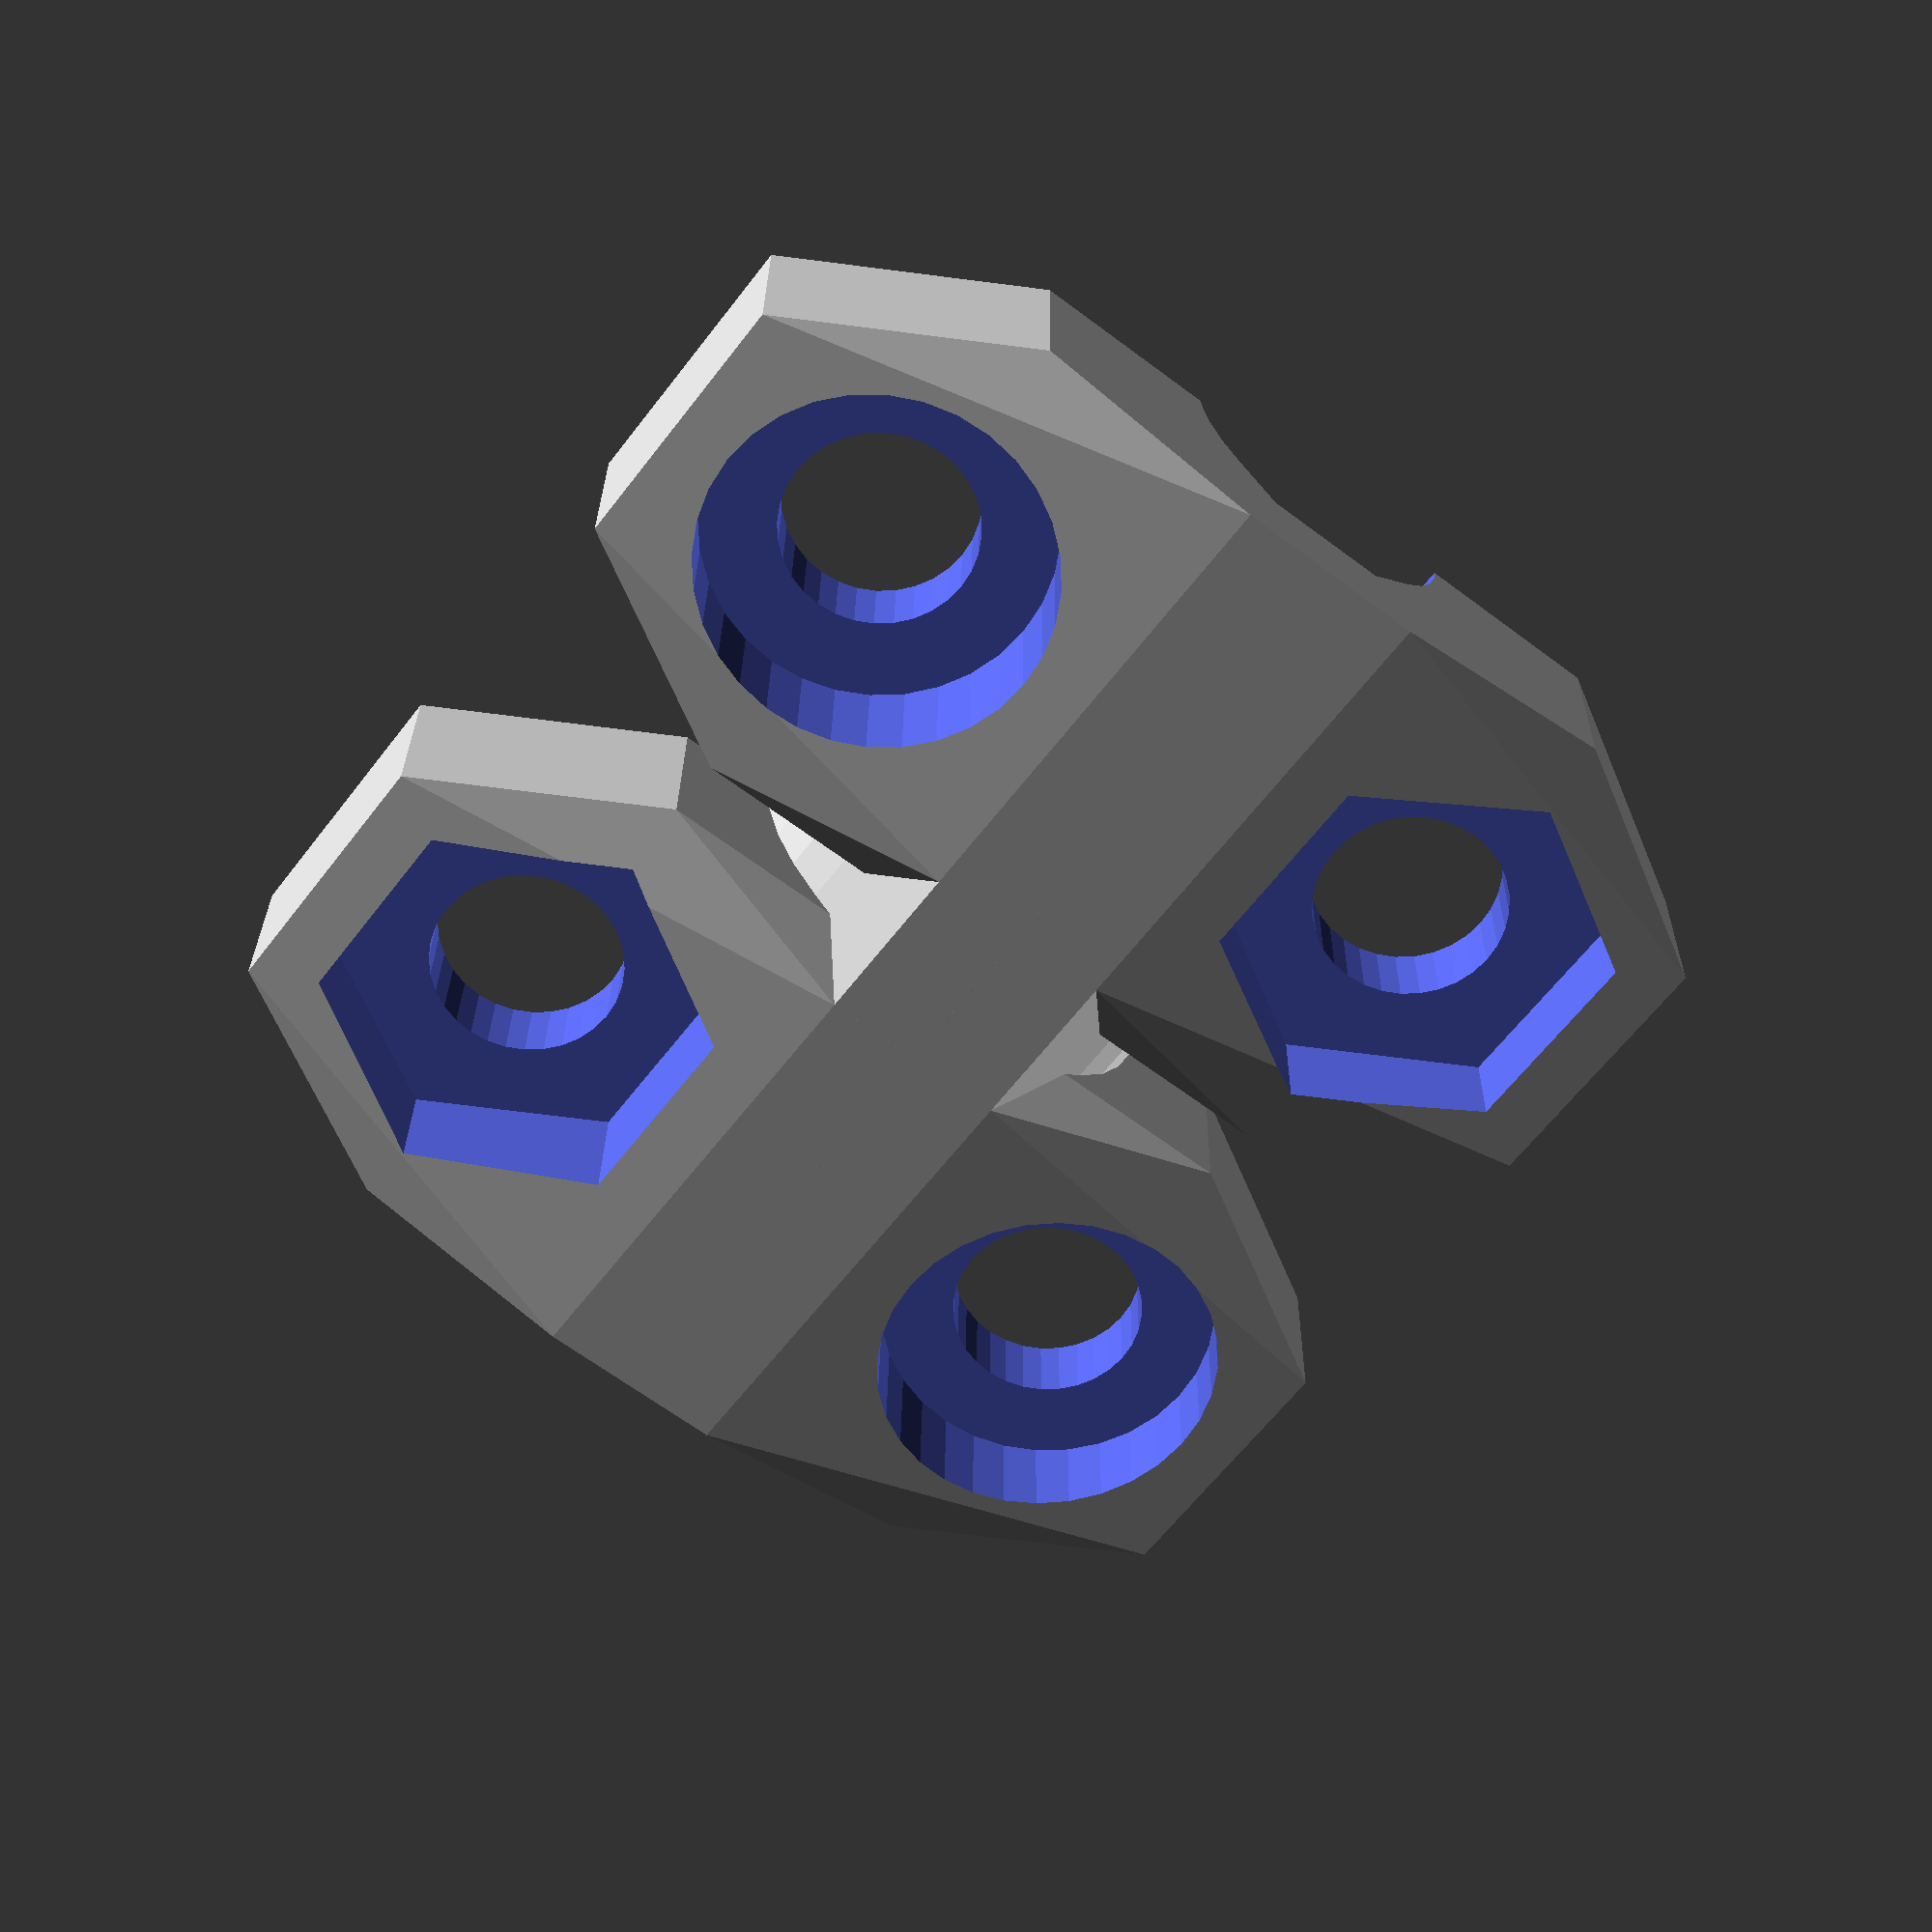
<openscad>
slop = .25;

m3_dia = 3;
m3_rad = m3_dia/2+slop;

m3_cap_dia = 5.7;
m3_cap_rad = m3_cap_dia/2+slop;
m3_cap_thick = 1.65+slop/2;
m3_cap_hex_rad = (2/cos(30))/2;

m3_nut_dia = 6.5;
m3_nut_rad = m3_nut_dia/2+slop;
m3_nut_thick = 2.4;

m5_dia = 5;
m5_rad = 5/2+slop/2;

lm8uu_dia = 15;
lm8uu_rad = lm8uu_dia/2+slop;
lm8uu_len = 24+slop;

m5_inset = -.25;  //for clamping

wall = 3;
width = 12;
hole_sep = m5_rad+m3_rad+wall/2;
len = 8.5;

$fn=32;

!bearing_clamp();

module bearing_clamp(){
	difference(){
		union(){
			rotate([-90,0,0]) translate([0,-m5_inset,0]) cap_cylinder(r=m5_rad+wall/2, h=len, center=true);
			for(i=[-1,1])
				hull(){
					rotate([-90,0,0]) translate([0,-m5_inset,i*(wall/2+len/2)]) cap_cylinder(r=m5_rad+wall/2, h=len, center=true);

					for(j=[-1,1]) translate([j*hole_sep,i*(len-m3_rad-wall/2),0]) rotate([0,0,30]) cylinder(r=m3_rad+wall, h=wall, $fn=6);
			}
		}

		for(i=[-1,1]){
				rotate([-90,0,0]) translate([0,-m5_inset,i*(wall/2+len/2)]) cap_cylinder(r=m5_rad, h=len+1, center=true);

				for(j=[-1,1]) translate([j*hole_sep,i*(len-m3_rad-wall/2),-.05]) {	
					cylinder(r=m3_rad, h=wall+.1);
					if((i+j)==0){
						translate([0,0,wall/2]) cylinder(r=m3_cap_rad, h=lm8uu_dia);
					}else{
						translate([0,0,wall/2]) rotate([0,0,30]) cylinder(r=m3_nut_rad, h=lm8uu_dia, $fn=6);
					}
				}
		}

		translate([0,0,-50]) cube([100,100,100], center=true); 
	}
}

module nut_trap(){
	difference(){
		hull(){
			for(i=[0,1]) mirror([i,0,0]) translate([hole_sep/2,0,0]) cylinder(r=m3_rad+wall, h=1+m3_nut_thick);
		}

		//screwholes
		for(i=[0,1]) mirror([i,0,0]) translate([hole_sep/2,0,-.1]) {
			cylinder(r=m3_rad, h=wall+.1);
			translate([0,0,1]) cylinder(r=m3_nut_rad, h=lm8uu_dia, $fn=6);
		}

		translate([0,0,-50]) cube([100,100,100], center=true); 
	}
}

module cap_screw(len = 10){
	color([.25,.25,.25])
	difference(){
		union(){
			translate([0,0,-len/2]) rotate([0,0,-90]) cap_cylinder(r=screw_rad, h=len, center=true);
			translate([0,0,len/2-.1]) difference(){
				scale([1,1,.75]) sphere(r=cap_rad);
				translate([0,0,-cap_dia/2]) cube([cap_dia+1, cap_dia+1, cap_dia],center=true);
				translate([0,0,cap_dia/2+.1+cap_thick]) cube([cap_dia+1, cap_dia+1, cap_dia],center=true);
			}
		}
		
		translate([0,0,len/2+slop]) cylinder(r=cap_hex_rad, h=cap_thick, $fn=6);
	}
}

module cap_cylinder(r=1, h=1, center=false){
	cylinder(r=r, h=h, center=center);
	intersection(){
		rotate([0,0,22.5]) cylinder(r=r/cos(180/8), h=h, $fn=8, center=center);
		translate([0,-r/cos(180/4),0]) rotate([0,0,0]) cylinder(r=r/cos(180/4), h=h, $fn=4, center=center);
	}
}
</openscad>
<views>
elev=332.9 azim=37.3 roll=0.7 proj=p view=solid
</views>
